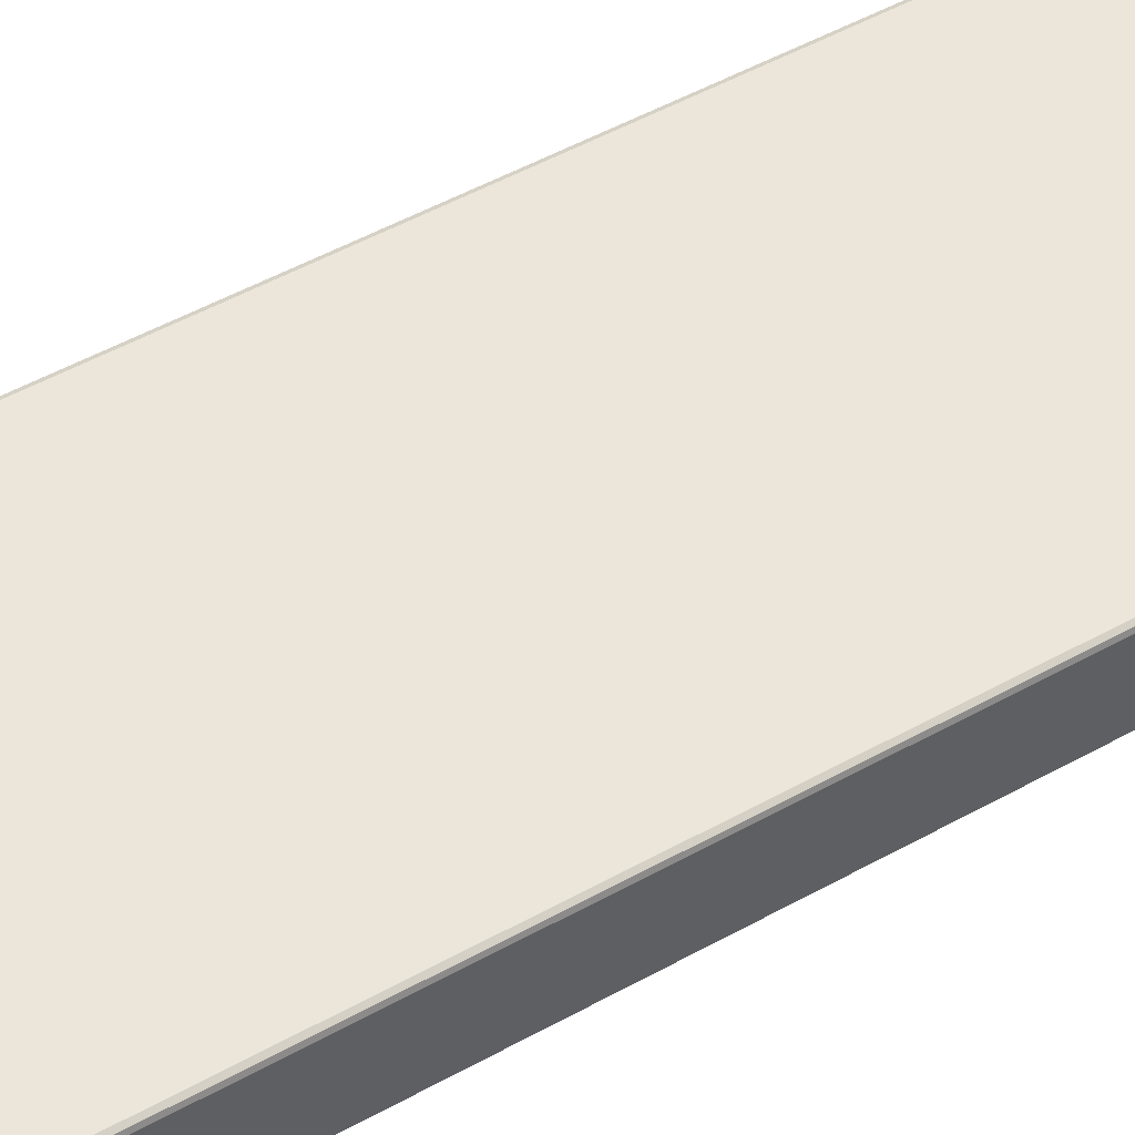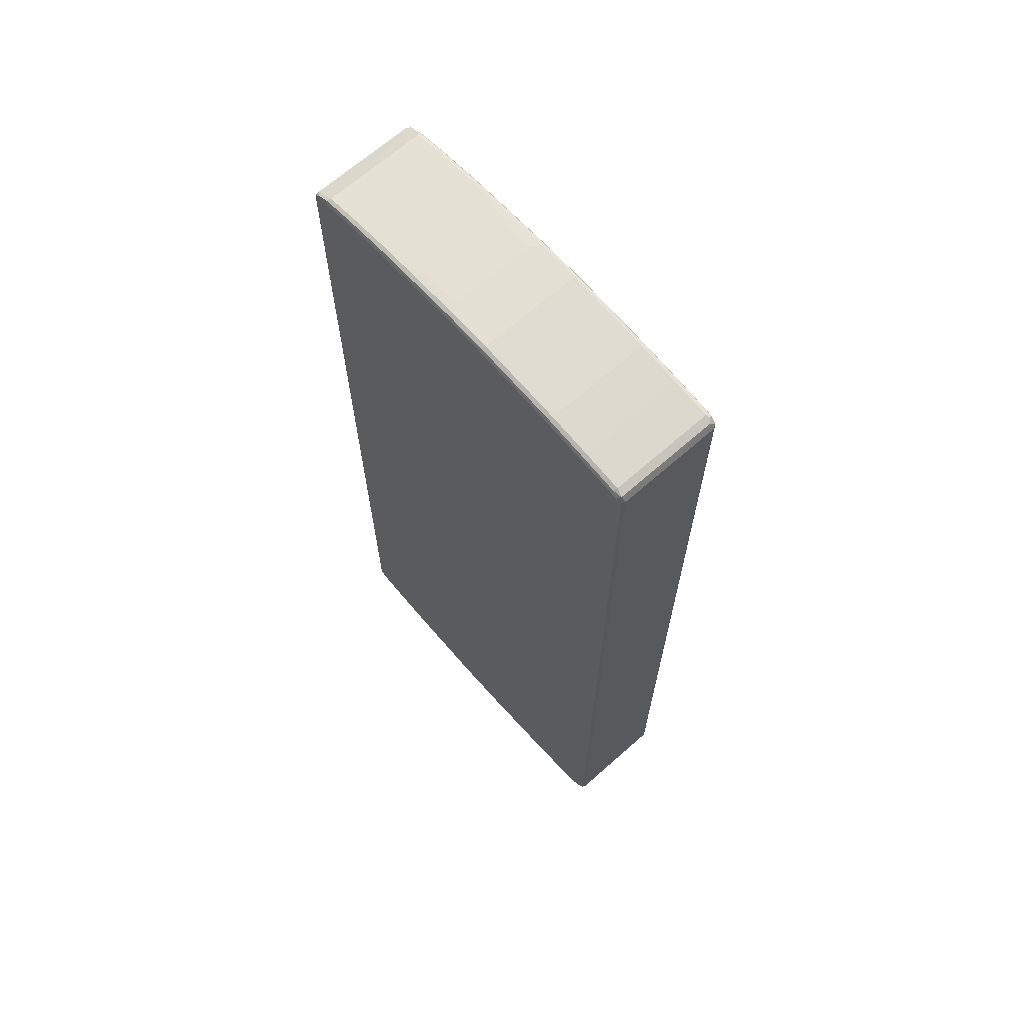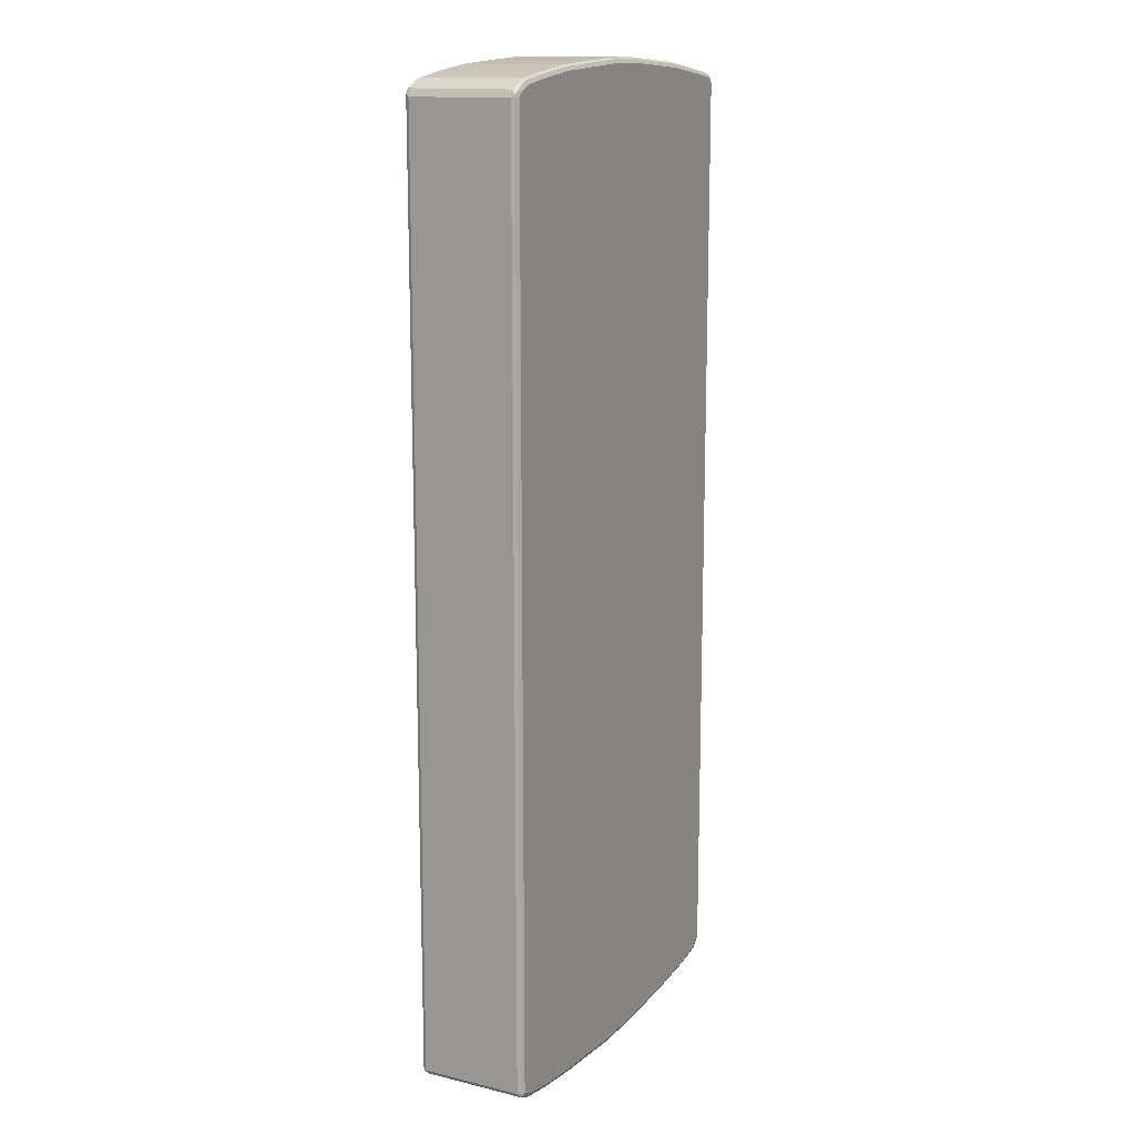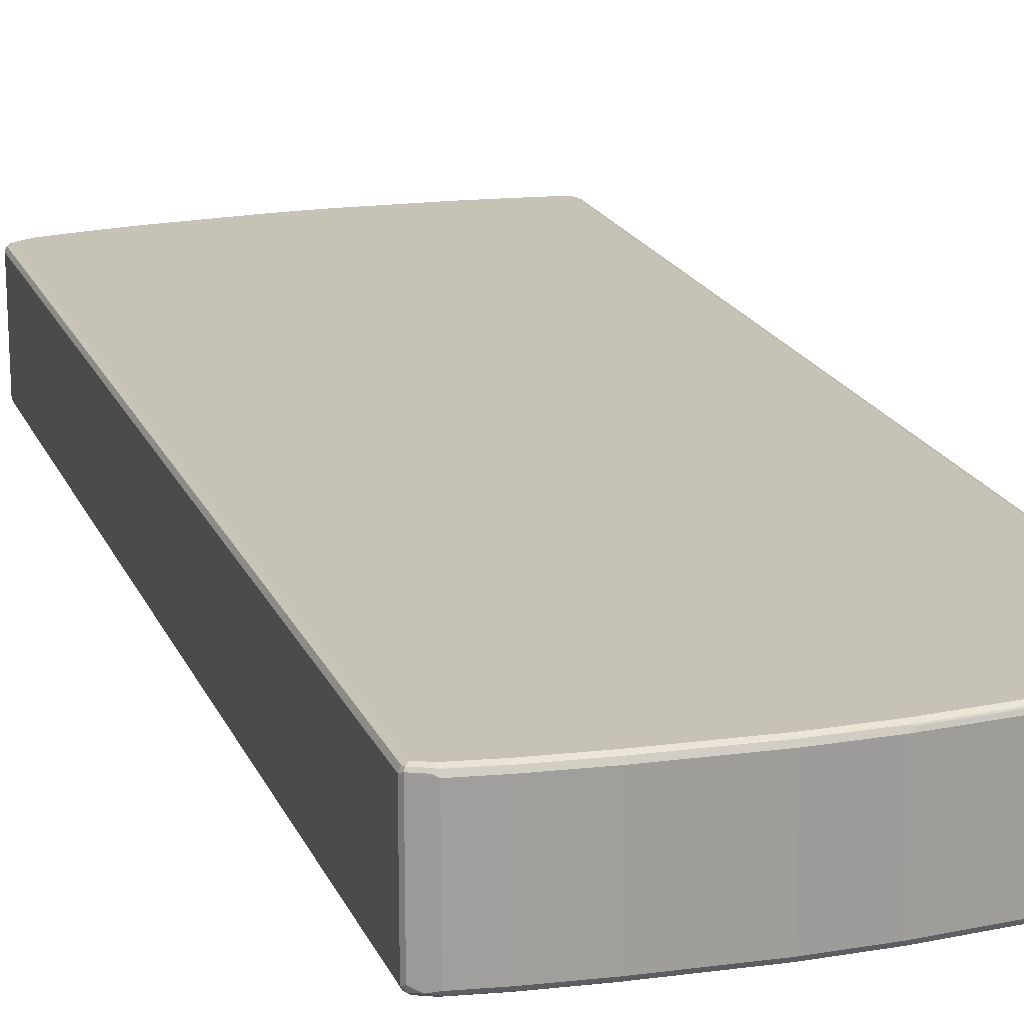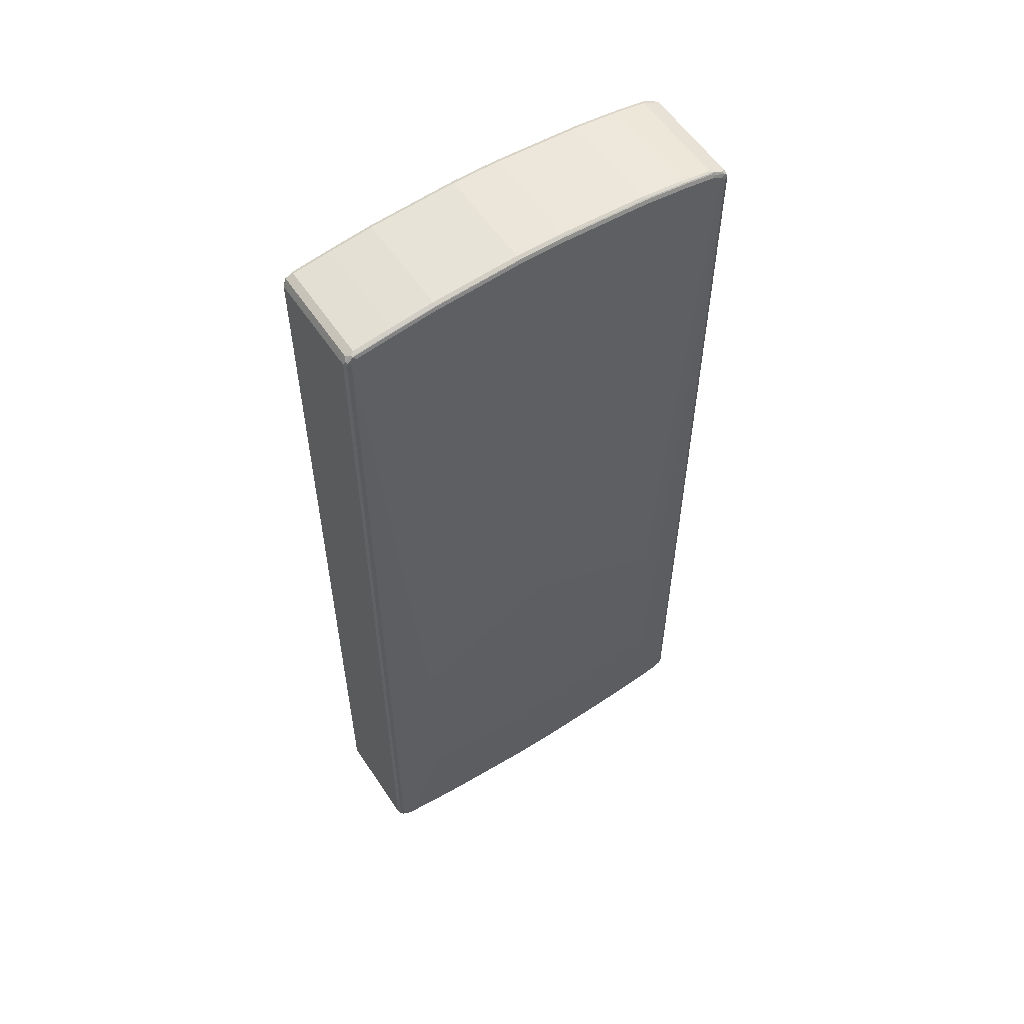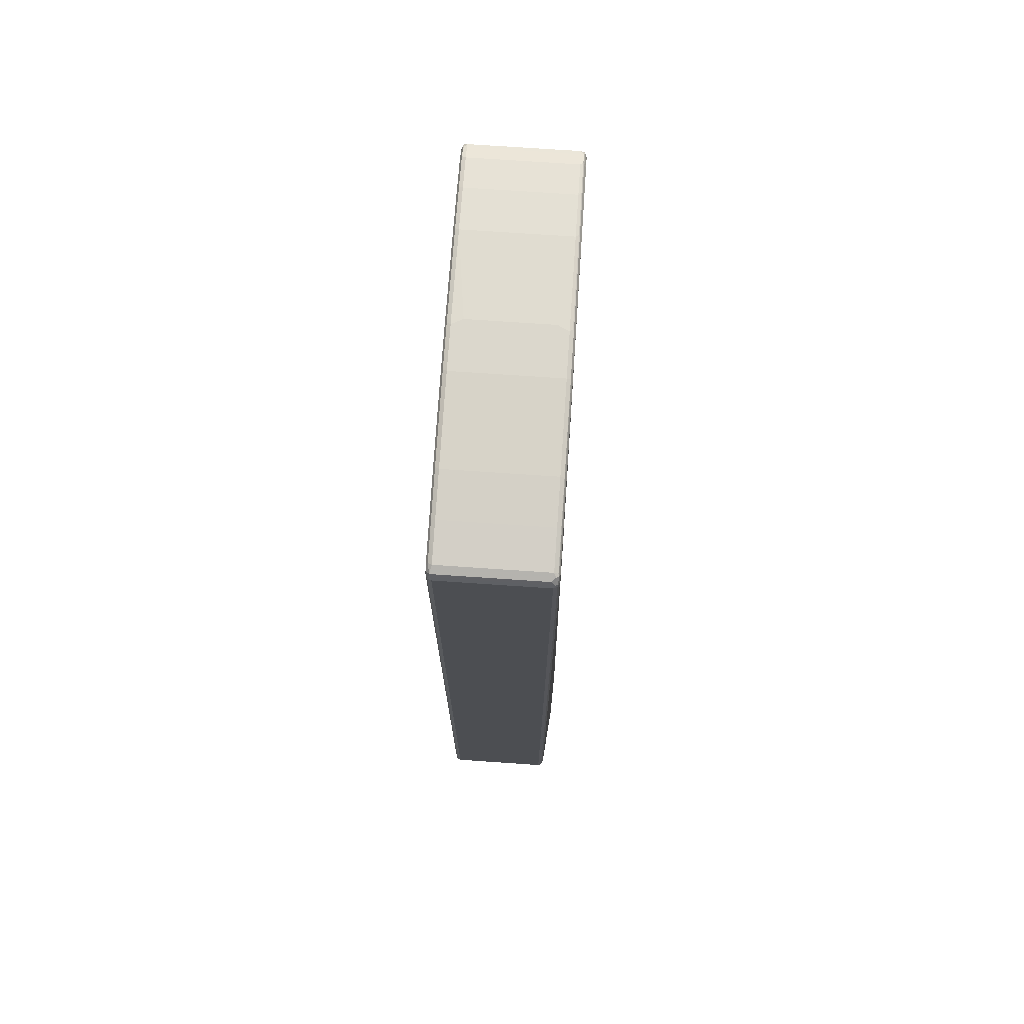
<metadata>
{"format":"obj","ext":"obj","renderer":"f3d","projection":"perspective","resolution":1024,"background":"white","views":[{"elev":56.0,"azim":60.4,"up":"+Z"},{"elev":67.1,"azim":48.5,"up":"+Y"},{"elev":14.2,"azim":-62.1,"up":"+Y"},{"elev":18.9,"azim":-18.0,"up":"+Z"},{"elev":57.1,"azim":146.7,"up":"+Y"},{"elev":73.3,"azim":93.9,"up":"+Y"}]}
</metadata>
<code>
v -0.3856 -0.883 -0.09135
v -0.3823 -0.8795 -0.0981
v -0.3806 -0.8881 -0.09642
v -0.3823 -0.8898 -0.08796
v -0.3856 -0.883 0.1015
v -0.3856 0.8728 -0.09135
v -0.3755 -0.883 -0.1015
v -0.3823 0.8762 -0.0981
v -0.3687 -0.8965 -0.09473
v -0.3823 -0.8898 0.1049
v -0.3552 -0.9033 -0.09135
v -0.3823 -0.883 0.1083
v -0.3856 0.8728 0.1015
v -0.3831 0.8779 0.1066
v -0.3823 0.8795 -0.09135
v -0.3045 -0.6596 -0.1117
v -0.2943 -0.6698 -0.1117
v -0.3552 -0.8931 -0.1015
v -0.3637 -0.8914 -0.09981
v -0.3755 0.8728 -0.1015
v -0.3789 0.8863 -0.09135
v -0.3806 0.8804 -0.09642
v -0.3755 0.8843 -0.09895
v -0.3518 -0.8998 -0.0981
v -0.362 -0.8998 0.1049
v -0.3806 -0.8881 0.1091
v -0.3552 -0.9033 0.1015
v -0.2909 -0.9101 -0.0981
v -0.2943 -0.9133 -0.09135
v -0.3755 -0.883 0.1117
v -0.3823 0.8728 0.1083
v -0.3768 0.883 0.1091
v -0.3789 0.8863 0.1015
v -0.3045 -0.6393 -0.1117
v -0.07098 -0.7004 -0.1117
v -0.2943 -0.9033 -0.1015
v -0.3654 0.883 -0.1015
v -0.2943 -0.2943 -0.1117
v -0.3705 0.8907 -0.09642
v -0.3552 0.8943 -0.09895
v -0.3603 -0.8982 0.1091
v -0.2943 -0.9101 0.1083
v -0.3552 -0.8998 0.1083
v -0.2943 -0.9133 0.1015
v -0.1996 -0.9201 -0.0981
v -0.203 -0.9236 -0.09135
v -0.3552 -0.8931 0.1117
v -0.3755 0.8728 0.1117
v -0.3654 0.883 0.1117
v -0.3687 0.8898 0.1083
v -0.3729 0.8881 0.1066
v -0.3721 0.8898 0.1015
v 0.06086 -0.7004 -0.1117
v -0.05074 -0.9236 -0.1015
v -0.203 -0.9133 -0.1015
v -0.3451 0.8931 -0.1015
v -0.2841 -0.2841 -0.1117
v -0.3451 0.9033 0.1015
v -0.3451 0.9033 -0.09135
v -0.3501 0.9007 -0.09642
v -0.3451 0.8998 -0.0981
v -0.2994 -0.9084 0.1091
v -0.203 -0.9236 0.1015
v -0.203 -0.9201 0.1083
v -0.04735 -0.9303 -0.0981
v -0.05074 -0.9338 -0.09135
v -0.2943 -0.9033 0.1117
v -0.3451 0.8931 0.1117
v -0.3485 0.8998 0.1083
v -0.3527 0.8982 0.1066
v 0.274 -0.6799 -0.1117
v 0.203 -0.9133 -0.1015
v 0.05074 -0.9236 -0.1015
v -0.2841 0.9033 -0.1015
v -0.01012 -0.1521 -0.1117
v -0.2875 0.9101 0.1083
v -0.2841 0.9133 0.1015
v -0.2841 0.9133 -0.09135
v -0.2892 0.911 -0.09642
v -0.2841 0.9101 -0.0981
v -0.208 -0.9185 0.1091
v -0.05074 -0.9338 0.1015
v -0.05074 -0.9303 0.1083
v 0.05407 -0.9303 -0.0981
v 0.05074 -0.9338 -0.09135
v -0.203 -0.9133 0.1117
v -0.2841 0.9033 0.1117
v 0.2841 -0.6698 -0.1117
v 0.3654 -0.883 -0.1015
v 0.3552 -0.8931 -0.1015
v 0.2943 -0.9033 -0.1015
v 0.2064 -0.9201 -0.0981
v -0.203 0.9133 -0.1015
v 0 -0.1521 -0.1117
v -0.03043 0.9236 -0.1015
v -0.2064 0.9201 0.1083
v -0.203 0.9236 0.1015
v -0.203 0.9236 -0.09135
v -0.208 0.921 -0.09642
v -0.203 0.9201 -0.0981
v -0.0558 -0.9287 0.1091
v 0.05074 -0.9338 0.1015
v 0.0558 -0.9313 0.1066
v 0.05074 -0.9303 0.1083
v 0.203 -0.9236 -0.09135
v -0.05074 -0.9236 0.1117
v -0.203 0.9133 0.1117
v 0.2943 -0.6596 -0.1117
v 0.3768 -0.883 -0.09895
v 0.3755 -0.8728 -0.1015
v 0.3666 -0.8931 -0.09895
v 0.3586 -0.8998 -0.0981
v 0.2977 -0.9101 -0.0981
v 0.2841 -0.2841 -0.1117
v 0.05074 0.9236 -0.1015
v 0.2131 0.9133 -0.1015
v 0.2943 0.9033 -0.1015
v 0.3654 0.8931 -0.1015
v -0.03043 0.9303 -0.0981
v 0.0558 0.9287 -0.09895
v -0.03383 0.9303 0.1083
v -0.03043 0.9338 0.1015
v -0.04055 0.9338 0.08118
v -0.04055 0.9338 -0.07104
v -0.03043 0.9338 -0.09135
v -0.03549 0.9313 -0.09642
v 0.05074 -0.9236 0.1117
v 0.203 -0.9236 0.1015
v 0.208 -0.921 0.1066
v 0.203 -0.9201 0.1083
v 0.2943 -0.9133 -0.09135
v -0.03043 0.9236 0.1117
v 0.2943 -0.5278 -0.1117
v 0.3789 -0.8863 -0.09135
v 0.3687 -0.8965 -0.09135
v 0.3823 -0.8728 -0.0981
v 0.3831 -0.8779 -0.09642
v 0.3755 0.883 -0.1015
v 0.3628 -0.8982 -0.09642
v 0.3552 -0.9033 -0.09135
v 0.2182 0.9185 -0.09895
v 0.2994 0.9084 -0.09895
v 0.3705 0.8982 -0.09895
v 0.05074 0.9303 -0.0981
v 0.04735 0.9303 0.1083
v 0.05074 0.9338 0.1015
v 0.05074 0.9338 -0.09135
v 0.203 -0.9133 0.1117
v 0.2943 -0.9133 0.1015
v 0.2994 -0.911 0.1066
v 0.2943 -0.9101 0.1083
v 0.05074 0.9236 0.1117
v 0.3789 -0.8863 0.1015
v 0.3687 -0.8965 0.1015
v 0.3823 0.883 -0.0981
v 0.3856 -0.8728 -0.09135
v 0.3856 -0.8728 0.1015
v 0.3823 -0.8795 0.1015
v 0.3856 0.883 -0.09135
v 0.3806 0.8881 -0.09895
v 0.3552 -0.9033 0.1015
v 0.2131 0.9201 -0.0981
v 0.2943 0.9101 -0.0981
v 0.3654 0.8998 -0.0981
v 0.3654 0.9033 -0.09135
v 0.3721 0.8998 -0.09473
v 0.3823 0.8898 -0.09473
v 0.2098 0.9201 0.1083
v 0.2131 0.9236 0.1015
v 0.2131 0.9236 -0.09135
v 0.2943 -0.9033 0.1117
v 0.3603 -0.9007 0.1066
v 0.3552 -0.8998 0.1083
v 0.2131 0.9133 0.1117
v 0.3823 -0.8762 0.1083
v 0.3806 -0.8804 0.1066
v 0.3755 -0.8843 0.1091
v 0.3654 -0.8943 0.1091
v 0.3856 0.883 0.1015
v 0.2943 0.9133 -0.09135
v 0.3654 0.9033 0.1015
v 0.3789 0.8965 -0.08796
v 0.3823 0.8898 0.0981
v 0.2943 0.9033 0.1117
v 0.2909 0.9101 0.1083
v 0.2943 0.9133 0.1015
v 0.3552 -0.8931 0.1117
v 0.3755 -0.8728 0.1117
v 0.3823 0.8795 0.1083
v 0.3654 -0.883 0.1117
v 0.3789 0.8965 0.1049
v 0.362 0.8998 0.1083
v 0.3654 0.8931 0.1117
v 0.3755 0.883 0.1117
v 0.3739 0.8914 0.1099
f 1 2 3
f 112 140 113
f 112 139 140
f 111 139 112
f 111 135 139
f 110 155 136
f 110 138 155
f 109 137 134
f 109 136 137
f 109 110 136
f 113 140 131
f 109 135 111
f 108 138 110
f 108 133 138
f 105 149 128
f 105 131 149
f 105 113 131
f 104 148 127
f 104 130 148
f 103 130 104
f 103 129 130
f 109 134 135
f 102 129 103
f 114 118 138
f 115 120 141
f 126 147 144
f 125 147 126
f 122 124 123
f 122 125 124
f 122 147 125
f 122 146 147
f 121 152 145
f 121 132 152
f 121 146 122
f 114 138 133
f 121 145 146
f 119 144 120
f 119 126 144
f 118 160 138
f 118 143 160
f 117 141 142
f 117 143 118
f 117 142 143
f 116 141 117
f 115 141 116
f 120 144 141
f 128 149 150
f 102 128 129
f 101 104 127
f 89 110 109
f 89 108 110
f 89 111 90
f 89 109 111
f 88 108 89
f 85 128 102
f 85 105 128
f 85 92 105
f 84 92 85
f 90 111 112
f 83 104 101
f 82 103 83
f 82 102 103
f 81 106 86
f 81 101 106
f 79 100 80
f 79 99 100
f 79 98 99
f 78 98 79
f 77 98 78
f 83 103 104
f 101 127 106
f 90 112 113
f 92 113 105
f 99 119 100
f 99 126 119
f 98 126 99
f 98 125 126
f 98 124 125
f 97 124 98
f 97 123 124
f 97 122 123
f 96 132 121
f 90 113 91
f 96 107 132
f 96 121 122
f 95 120 115
f 95 119 120
f 94 118 114
f 94 117 118
f 94 116 117
f 94 115 116
f 93 119 95
f 93 100 119
f 96 122 97
f 128 150 129
f 129 150 151
f 129 151 130
f 168 174 184
f 167 191 183
f 167 182 191
f 166 182 167
f 165 186 181
f 165 180 186
f 165 182 166
f 165 191 182
f 165 181 191
f 168 184 185
f 163 180 165
f 163 165 164
f 162 170 163
f 159 183 179
f 159 167 183
f 157 189 175
f 157 179 189
f 157 175 158
f 156 179 157
f 156 159 179
f 163 170 180
f 155 167 159
f 168 185 169
f 169 186 180
f 191 193 195
f 191 192 193
f 189 191 194
f 184 192 185
f 184 193 192
f 181 186 185
f 181 192 191
f 181 185 192
f 179 191 189
f 169 185 186
f 179 183 191
f 177 190 178
f 177 188 190
f 175 194 188
f 175 189 194
f 175 177 176
f 175 188 177
f 173 178 187
f 172 178 173
f 169 180 170
f 178 190 187
f 155 160 167
f 154 172 161
f 154 178 172
f 141 163 142
f 141 162 163
f 141 144 162
f 138 160 155
f 137 159 156
f 137 155 159
f 137 158 153
f 137 157 158
f 137 156 157
f 142 163 164
f 136 155 137
f 135 161 140
f 135 154 161
f 134 137 153
f 134 154 135
f 134 153 154
f 131 161 149
f 131 140 161
f 130 171 148
f 130 151 171
f 135 140 139
f 142 164 143
f 143 164 165
f 143 165 166
f 154 177 178
f 153 177 154
f 153 176 177
f 153 175 176
f 153 158 175
f 152 174 168
f 151 187 171
f 151 173 187
f 150 173 151
f 150 172 173
f 150 161 172
f 149 161 150
f 146 170 147
f 146 169 170
f 146 168 169
f 145 168 146
f 145 152 168
f 144 170 162
f 144 147 170
f 143 167 160
f 143 166 167
f 77 97 98
f 76 97 77
f 76 96 97
f 76 107 96
f 20 38 34
f 20 37 38
f 20 23 37
f 18 28 24
f 18 36 28
f 17 36 18
f 17 35 36
f 16 35 17
f 16 53 35
f 21 23 22
f 16 71 53
f 16 108 88
f 16 133 108
f 16 114 133
f 16 94 114
f 16 75 94
f 16 57 75
f 16 38 57
f 16 34 38
f 14 31 32
f 16 88 71
f 14 21 15
f 21 33 39
f 23 39 60
f 30 127 148
f 30 106 127
f 30 86 106
f 30 67 86
f 30 47 67
f 29 63 44
f 29 46 63
f 28 46 29
f 28 45 46
f 21 39 23
f 28 55 45
f 27 44 42
f 27 43 41
f 27 42 43
f 26 47 30
f 26 41 47
f 25 27 41
f 23 56 37
f 23 40 56
f 23 60 40
f 28 36 55
f 14 33 21
f 14 32 33
f 13 31 14
f 6 13 14
f 5 31 13
f 5 12 31
f 5 10 12
f 4 27 10
f 4 11 27
f 4 9 11
f 3 9 4
f 3 19 9
f 6 14 15
f 3 7 19
f 2 8 20
f 2 7 3
f 1 8 2
f 1 6 8
f 1 13 6
f 1 5 13
f 1 10 5
f 1 4 10
f 1 3 4
f 2 20 7
f 6 15 8
f 7 16 17
f 7 17 18
f 12 48 31
f 12 30 48
f 12 26 30
f 11 44 27
f 11 29 44
f 11 28 29
f 11 24 28
f 10 27 25
f 10 26 12
f 10 41 26
f 10 25 41
f 9 24 11
f 9 18 24
f 9 19 18
f 8 23 20
f 8 22 23
f 8 21 22
f 8 15 21
f 7 34 16
f 7 20 34
f 7 18 19
f 30 148 171
f 191 195 194
f 30 171 187
f 30 190 188
f 63 82 83
f 62 86 67
f 62 81 86
f 60 80 61
f 60 79 80
f 59 79 60
f 59 78 79
f 58 78 59
f 58 77 78
f 63 83 64
f 58 76 77
f 58 70 69
f 56 75 57
f 56 74 75
f 56 80 74
f 56 61 80
f 54 84 65
f 54 73 84
f 53 72 73
f 53 71 72
f 58 69 76
f 51 58 52
f 64 83 101
f 65 84 85
f 76 87 107
f 75 115 94
f 75 95 115
f 75 93 95
f 74 93 75
f 74 100 93
f 74 80 100
f 73 92 84
f 72 92 73
f 64 101 81
f 72 113 92
f 71 91 72
f 71 90 91
f 71 89 90
f 71 88 89
f 68 76 69
f 68 87 76
f 66 102 82
f 66 85 102
f 65 85 66
f 72 91 113
f 51 70 58
f 50 70 51
f 50 69 70
f 35 73 54
f 35 53 73
f 33 52 39
f 33 51 52
f 32 51 33
f 32 50 51
f 32 49 50
f 32 48 49
f 31 48 32
f 35 54 55
f 30 49 48
f 30 87 68
f 30 107 87
f 30 132 107
f 30 152 132
f 30 174 152
f 30 184 174
f 30 193 184
f 30 194 193
f 30 188 194
f 30 68 49
f 35 55 36
f 37 56 57
f 37 57 38
f 49 69 50
f 49 68 69
f 46 82 63
f 46 66 82
f 45 54 65
f 45 55 54
f 45 66 46
f 45 65 66
f 42 81 62
f 42 64 81
f 42 63 64
f 42 44 63
f 41 67 47
f 41 62 67
f 41 42 62
f 41 43 42
f 40 61 56
f 40 60 61
f 39 59 60
f 39 58 59
f 39 52 58
f 30 187 190
f 193 194 195

</code>
